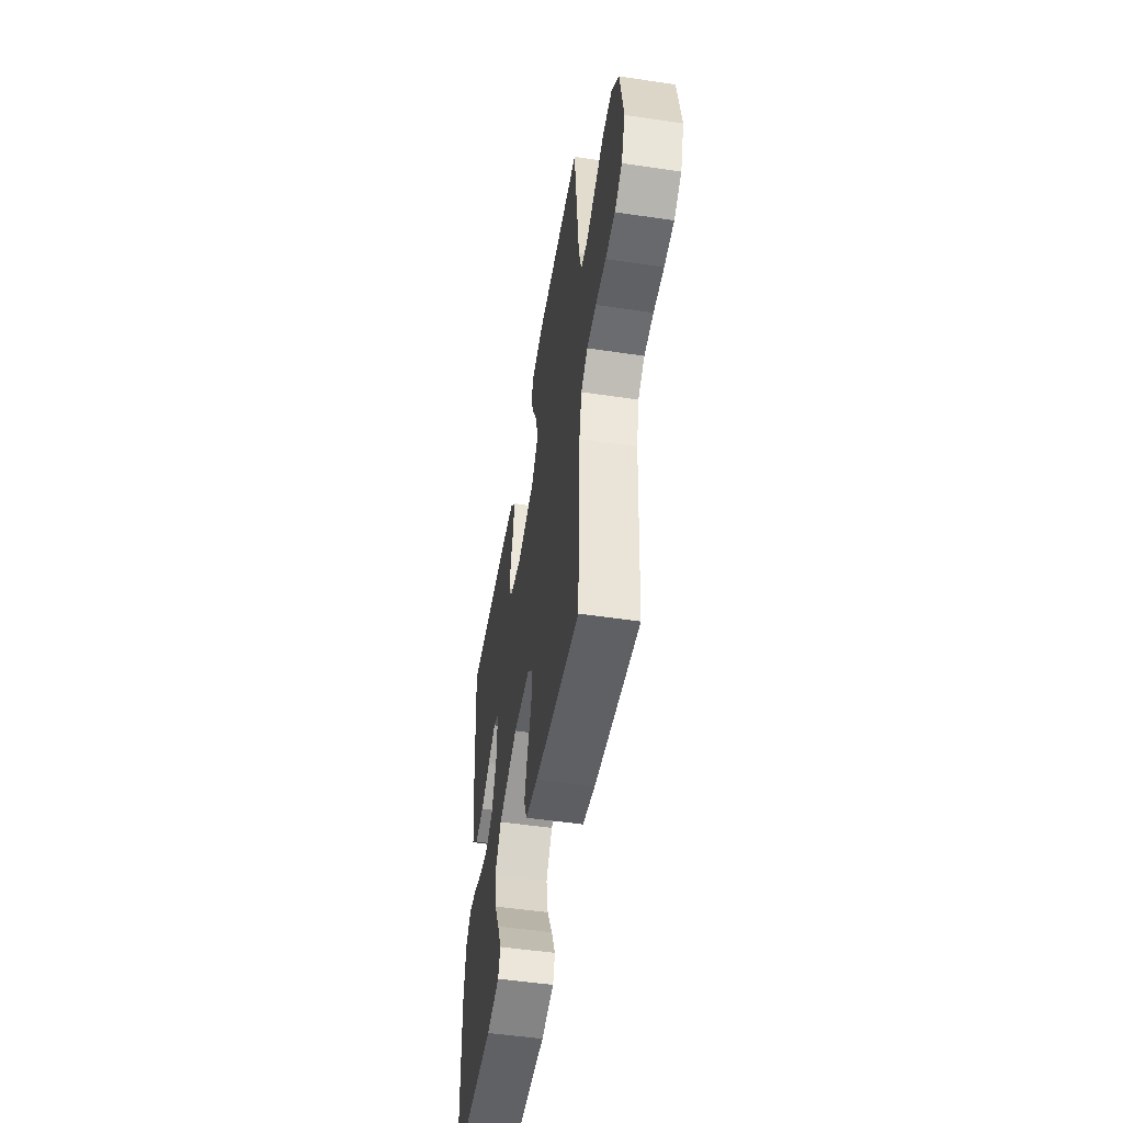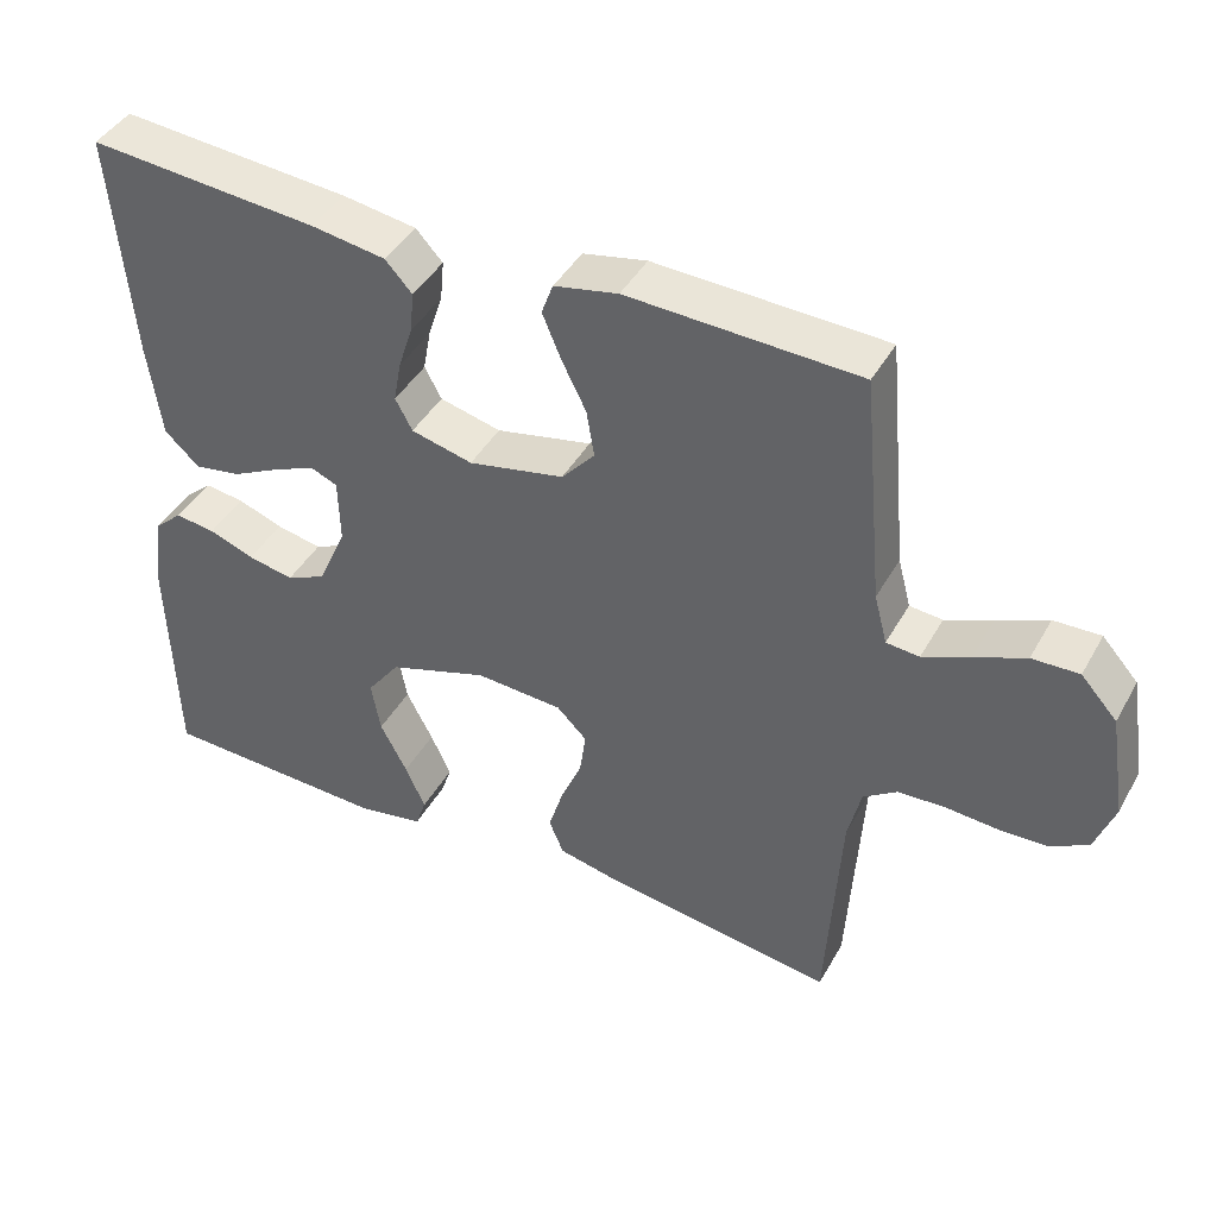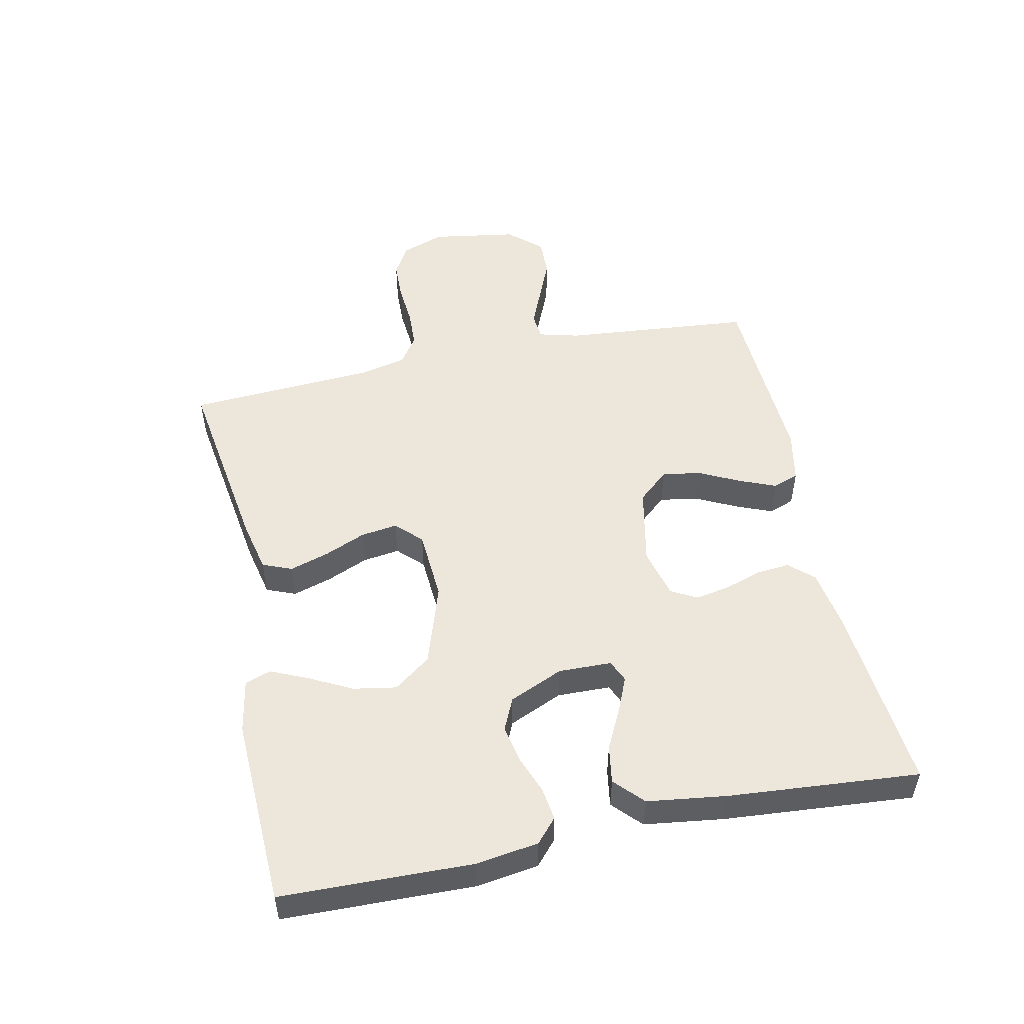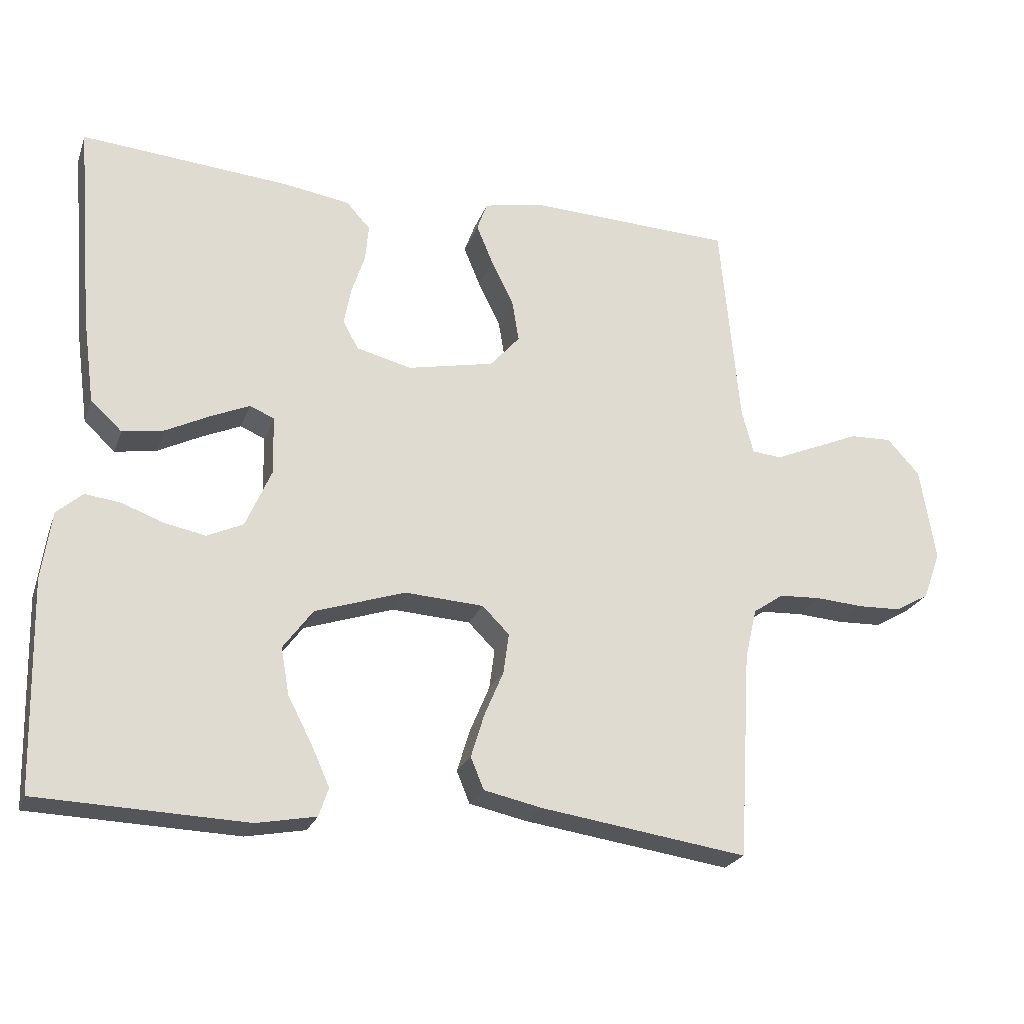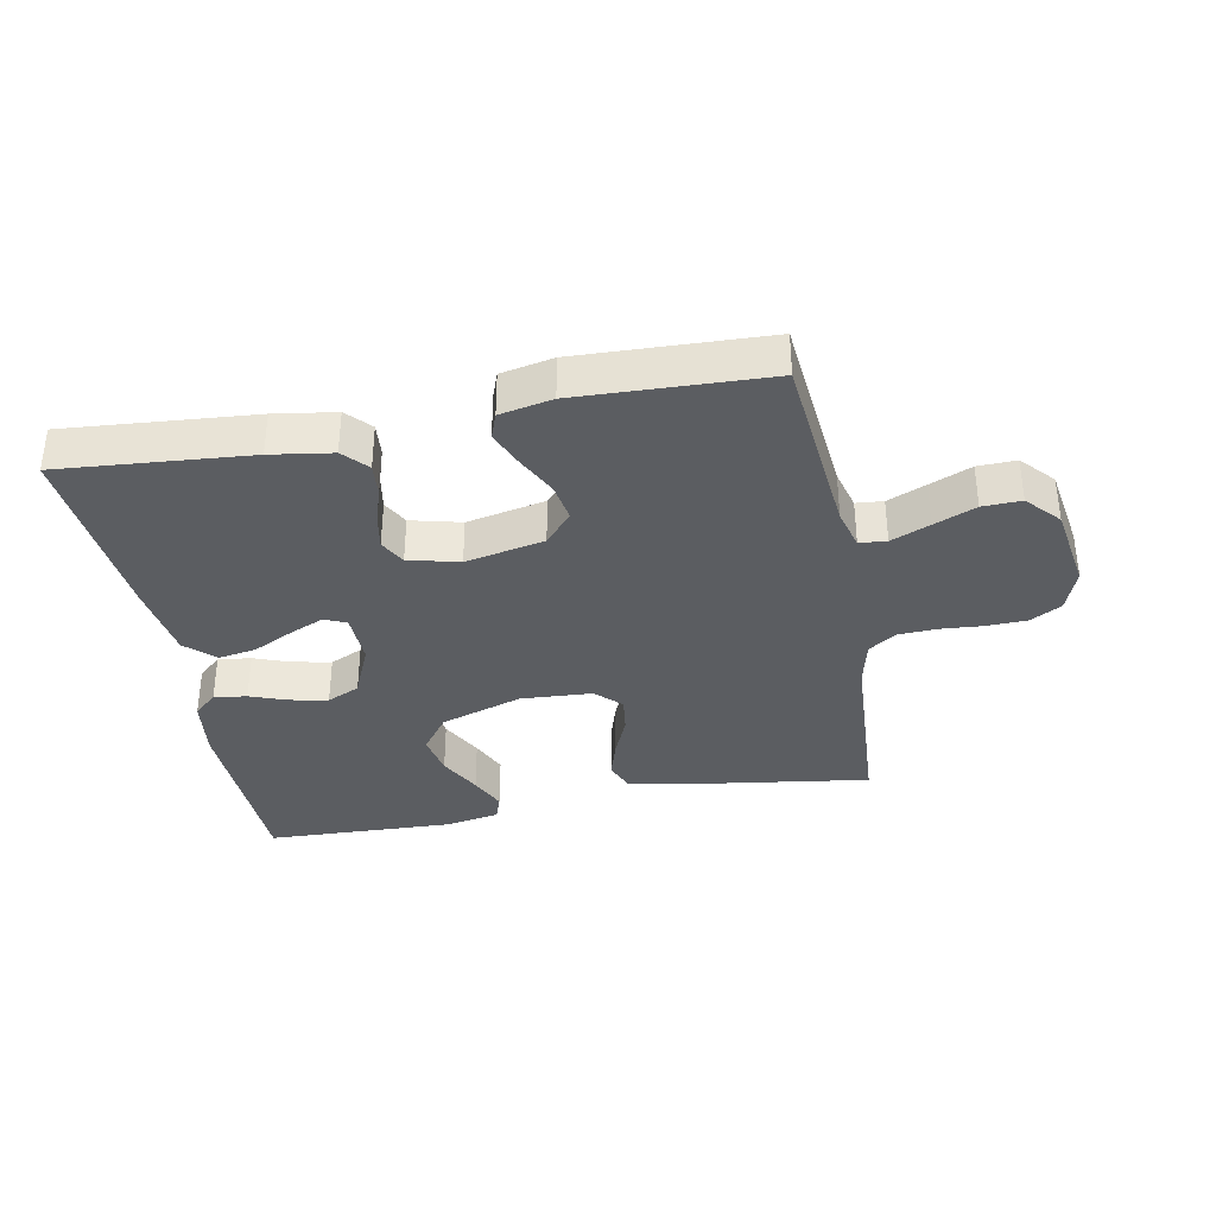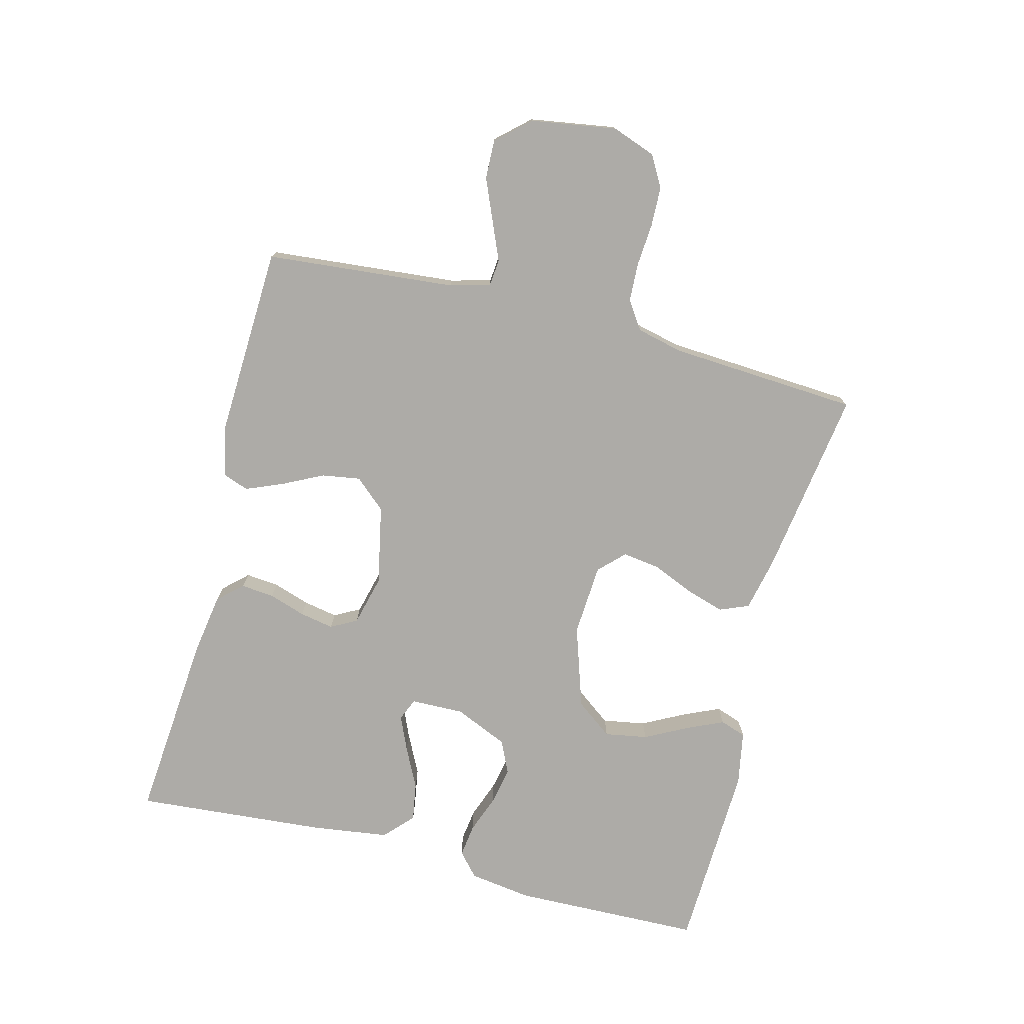
<metadata>
{"format":"obj","ext":"obj","renderer":"f3d","projection":"perspective","resolution":1024,"background":"white","views":[{"elev":-50.9,"azim":80.8,"up":"+Z"},{"elev":42.7,"azim":27.4,"up":"+Z"},{"elev":50.9,"azim":-102.1,"up":"+Y"},{"elev":-23.6,"azim":-17.3,"up":"+Z"},{"elev":-35.4,"azim":10.9,"up":"+Y"},{"elev":-76.4,"azim":75.5,"up":"+Y"}]}
</metadata>
<code>
v 0.5 0.07 -0.5
v 0.2 0.07 -0.456
v 0.117 0.07 -0.438
v 0.098 0.07 -0.392
v 0.117 0.07 -0.33
v 0.145 0.07 -0.264
v 0.153 0.07 -0.206
v 0.114 0.07 -0.167
v 0 0.07 -0.16
v -0.13 0.07 -0.203
v -0.173 0.07 -0.261
v -0.161 0.07 -0.329
v -0.126 0.07 -0.396
v -0.1 0.07 -0.454
v -0.114 0.07 -0.495
v -0.2 0.07 -0.511
v -0.5 0.07 -0.5
v -0.508 0.07 -0.2
v -0.494 0.07 -0.101
v -0.457 0.07 -0.068
v -0.405 0.07 -0.075
v -0.346 0.07 -0.097
v -0.286 0.07 -0.109
v -0.234 0.07 -0.085
v -0.197 0.07 0
v -0.199 0.07 0.084
v -0.234 0.07 0.099
v -0.289 0.07 0.075
v -0.353 0.07 0.043
v -0.413 0.07 0.033
v -0.458 0.07 0.075
v -0.475 0.07 0.2
v -0.5 0.07 0.5
v -0.2 0.07 0.475
v -0.103 0.07 0.46
v -0.068 0.07 0.422
v -0.073 0.07 0.369
v -0.092 0.07 0.311
v -0.102 0.07 0.257
v -0.08 0.07 0.216
v 0 0.07 0.196
v 0.125 0.07 0.222
v 0.168 0.07 0.271
v 0.158 0.07 0.332
v 0.126 0.07 0.396
v 0.102 0.07 0.454
v 0.117 0.07 0.495
v 0.2 0.07 0.512
v 0.5 0.07 0.5
v 0.528 0.07 0.2
v 0.545 0.07 0.136
v 0.588 0.07 0.132
v 0.649 0.07 0.158
v 0.715 0.07 0.186
v 0.776 0.07 0.188
v 0.823 0.07 0.136
v 0.845 0.07 0
v 0.82 0.07 -0.069
v 0.771 0.07 -0.097
v 0.708 0.07 -0.099
v 0.64 0.07 -0.094
v 0.579 0.07 -0.097
v 0.535 0.07 -0.127
v 0.518 0.07 -0.2
v 0.5 0 -0.5
v 0.2 0 -0.456
v 0.117 0 -0.438
v 0.098 0 -0.392
v 0.117 0 -0.33
v 0.145 0 -0.264
v 0.153 0 -0.206
v 0.114 0 -0.167
v 0 0 -0.16
v -0.13 0 -0.203
v -0.173 0 -0.261
v -0.161 0 -0.329
v -0.126 0 -0.396
v -0.1 0 -0.454
v -0.114 0 -0.495
v -0.2 0 -0.511
v -0.5 0 -0.5
v -0.508 0 -0.2
v -0.494 0 -0.101
v -0.457 0 -0.068
v -0.405 0 -0.075
v -0.346 0 -0.097
v -0.286 0 -0.109
v -0.234 0 -0.085
v -0.197 0 0
v -0.199 0 0.084
v -0.234 0 0.099
v -0.289 0 0.075
v -0.353 0 0.043
v -0.413 0 0.033
v -0.458 0 0.075
v -0.475 0 0.2
v -0.5 0 0.5
v -0.2 0 0.475
v -0.103 0 0.46
v -0.068 0 0.422
v -0.073 0 0.369
v -0.092 0 0.311
v -0.102 0 0.257
v -0.08 0 0.216
v 0 0 0.196
v 0.125 0 0.222
v 0.168 0 0.271
v 0.158 0 0.332
v 0.126 0 0.396
v 0.102 0 0.454
v 0.117 0 0.495
v 0.2 0 0.512
v 0.5 0 0.5
v 0.528 0 0.2
v 0.545 0 0.136
v 0.588 0 0.132
v 0.649 0 0.158
v 0.715 0 0.186
v 0.776 0 0.188
v 0.823 0 0.136
v 0.845 0 0
v 0.82 0 -0.069
v 0.771 0 -0.097
v 0.708 0 -0.099
v 0.64 0 -0.094
v 0.579 0 -0.097
v 0.535 0 -0.127
v 0.518 0 -0.2
f 59 60 61
f 58 59 61
f 57 58 61
f 56 57 61
f 55 56 61
f 54 55 61
f 53 54 61
f 52 53 61
f 51 52 61 62
f 50 51 62 63
f 50 63 64
f 49 50 64
f 48 49 64
f 47 48 64
f 46 47 64
f 45 46 64
f 44 45 64
f 36 37 38
f 35 36 38
f 34 35 38
f 33 34 38
f 32 33 38
f 31 32 38
f 30 31 38
f 29 30 38
f 28 29 38
f 27 28 38 39
f 26 27 39 40
f 20 21 22
f 19 20 22
f 18 19 22
f 17 18 22
f 16 17 22
f 15 16 22
f 14 15 22
f 13 14 22
f 12 13 22
f 11 12 22 23
f 10 11 23 24
f 4 5 6
f 3 4 6
f 2 3 6
f 1 2 6
f 64 1 6
f 64 6 7
f 43 44 64
f 64 7 8
f 43 64 8
f 42 43 8
f 41 42 8 9
f 41 9 10
f 40 41 10
f 26 40 10
f 25 26 10
f 10 24 25
f 125 124 123
f 125 123 122
f 125 122 121
f 125 121 120
f 125 120 119
f 125 119 118
f 125 118 117
f 125 117 116
f 126 125 116 115
f 127 126 115 114
f 128 127 114
f 128 114 113
f 128 113 112
f 128 112 111
f 128 111 110
f 128 110 109
f 128 109 108
f 102 101 100
f 102 100 99
f 102 99 98
f 102 98 97
f 102 97 96
f 102 96 95
f 102 95 94
f 102 94 93
f 102 93 92
f 103 102 92 91
f 104 103 91 90
f 86 85 84
f 86 84 83
f 86 83 82
f 86 82 81
f 86 81 80
f 86 80 79
f 86 79 78
f 86 78 77
f 86 77 76
f 87 86 76 75
f 88 87 75 74
f 70 69 68
f 70 68 67
f 70 67 66
f 70 66 65
f 70 65 128
f 71 70 128
f 128 108 107
f 72 71 128
f 72 128 107
f 72 107 106
f 73 72 106 105
f 74 73 105
f 74 105 104
f 74 104 90
f 74 90 89
f 89 88 74
f 1 65 66 2
f 2 66 67 3
f 3 67 68 4
f 4 68 69 5
f 5 69 70 6
f 6 70 71 7
f 7 71 72 8
f 8 72 73 9
f 9 73 74 10
f 10 74 75 11
f 11 75 76 12
f 12 76 77 13
f 13 77 78 14
f 14 78 79 15
f 15 79 80 16
f 16 80 81 17
f 17 81 82 18
f 18 82 83 19
f 19 83 84 20
f 20 84 85 21
f 21 85 86 22
f 22 86 87 23
f 23 87 88 24
f 24 88 89 25
f 25 89 90 26
f 26 90 91 27
f 27 91 92 28
f 28 92 93 29
f 29 93 94 30
f 30 94 95 31
f 31 95 96 32
f 32 96 97 33
f 33 97 98 34
f 34 98 99 35
f 35 99 100 36
f 36 100 101 37
f 37 101 102 38
f 38 102 103 39
f 39 103 104 40
f 40 104 105 41
f 41 105 106 42
f 42 106 107 43
f 43 107 108 44
f 44 108 109 45
f 45 109 110 46
f 46 110 111 47
f 47 111 112 48
f 48 112 113 49
f 49 113 114 50
f 50 114 115 51
f 51 115 116 52
f 52 116 117 53
f 53 117 118 54
f 54 118 119 55
f 55 119 120 56
f 56 120 121 57
f 57 121 122 58
f 58 122 123 59
f 59 123 124 60
f 60 124 125 61
f 61 125 126 62
f 62 126 127 63
f 63 127 128 64
f 64 128 65 1

</code>
